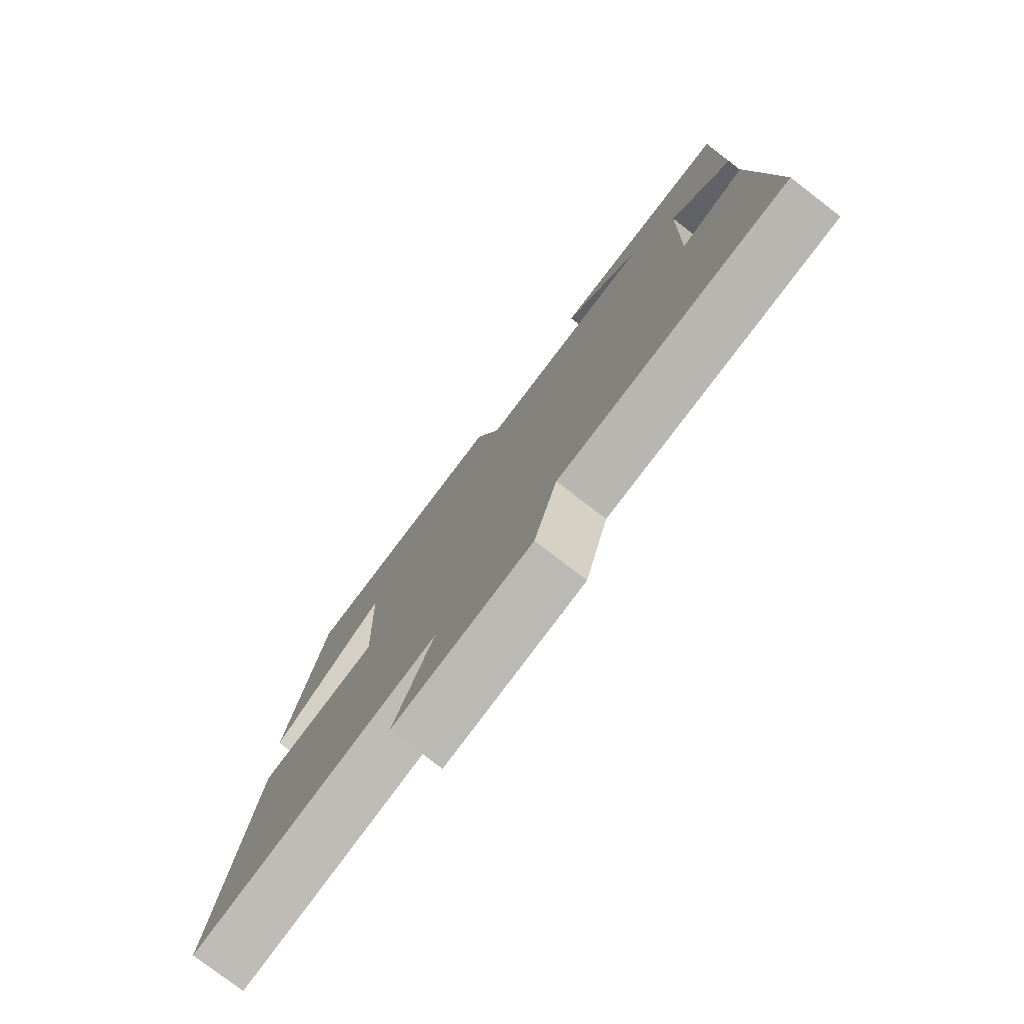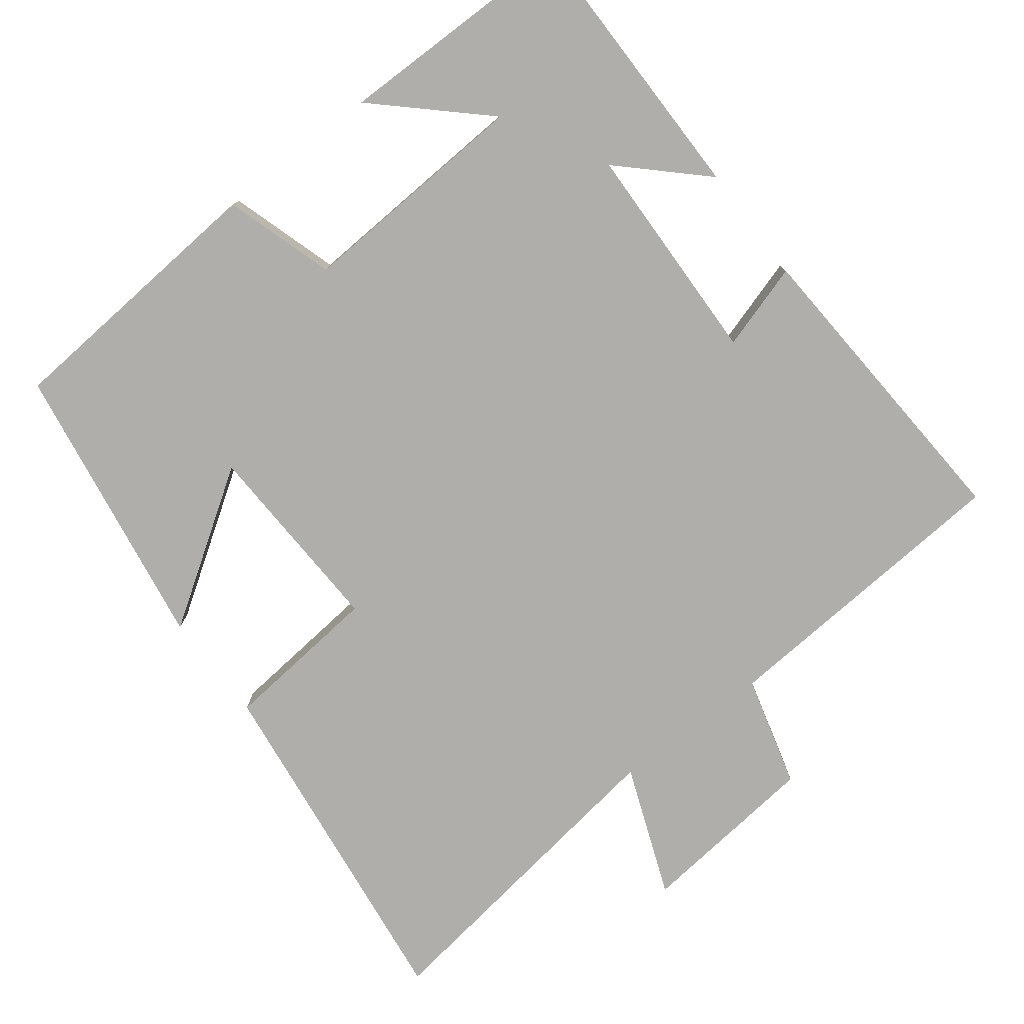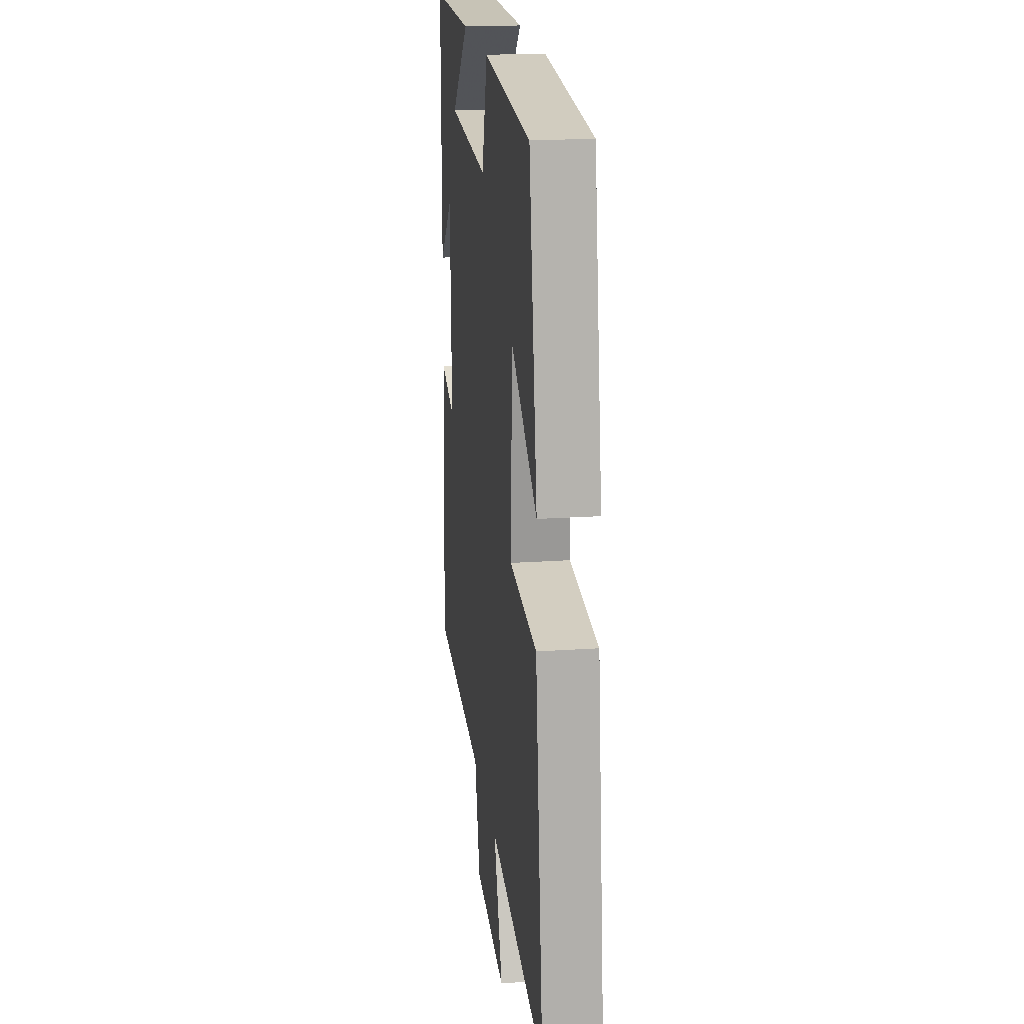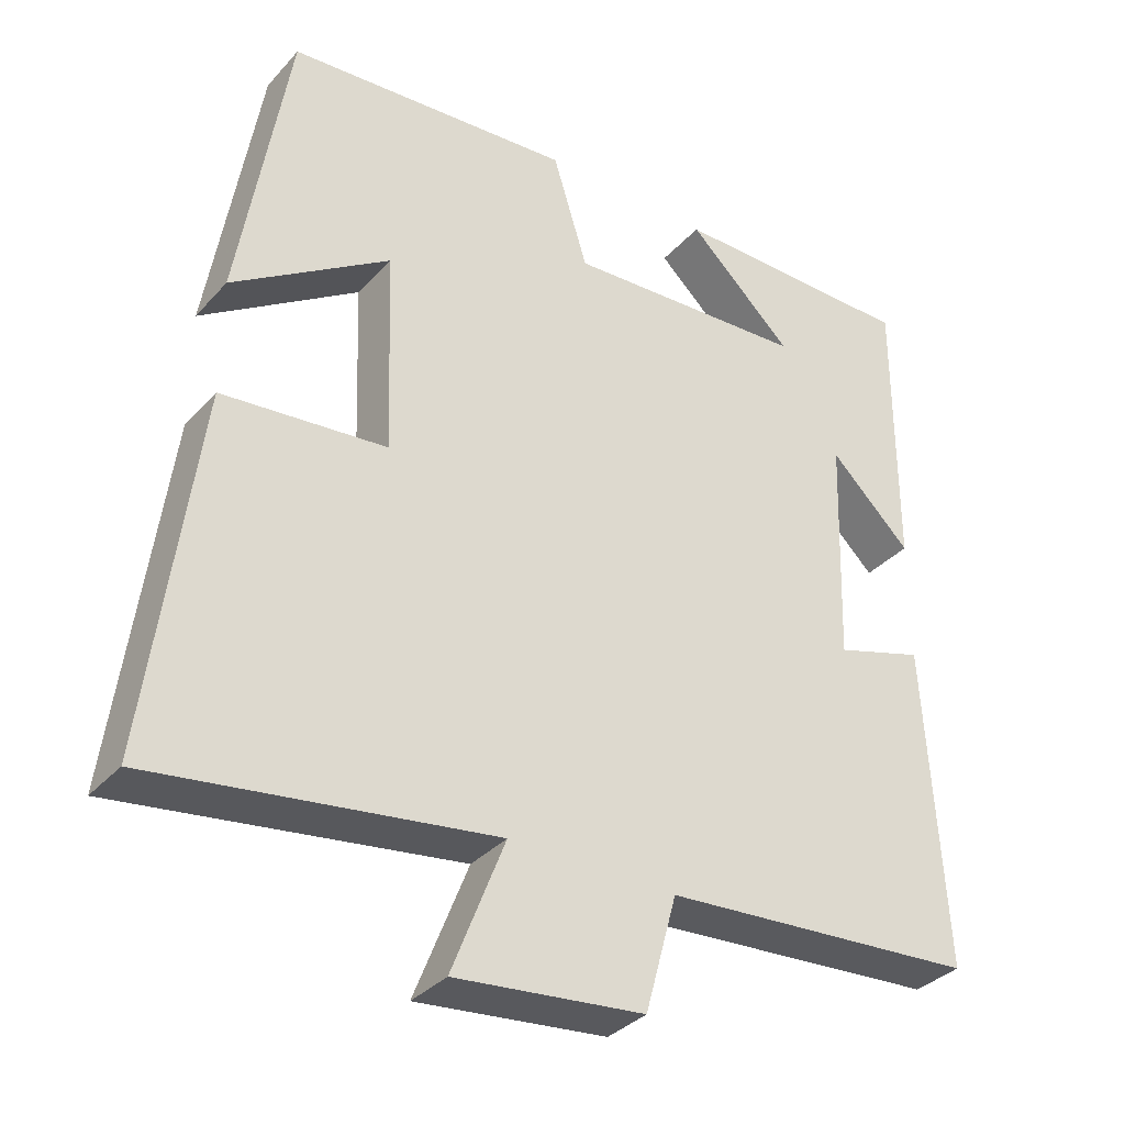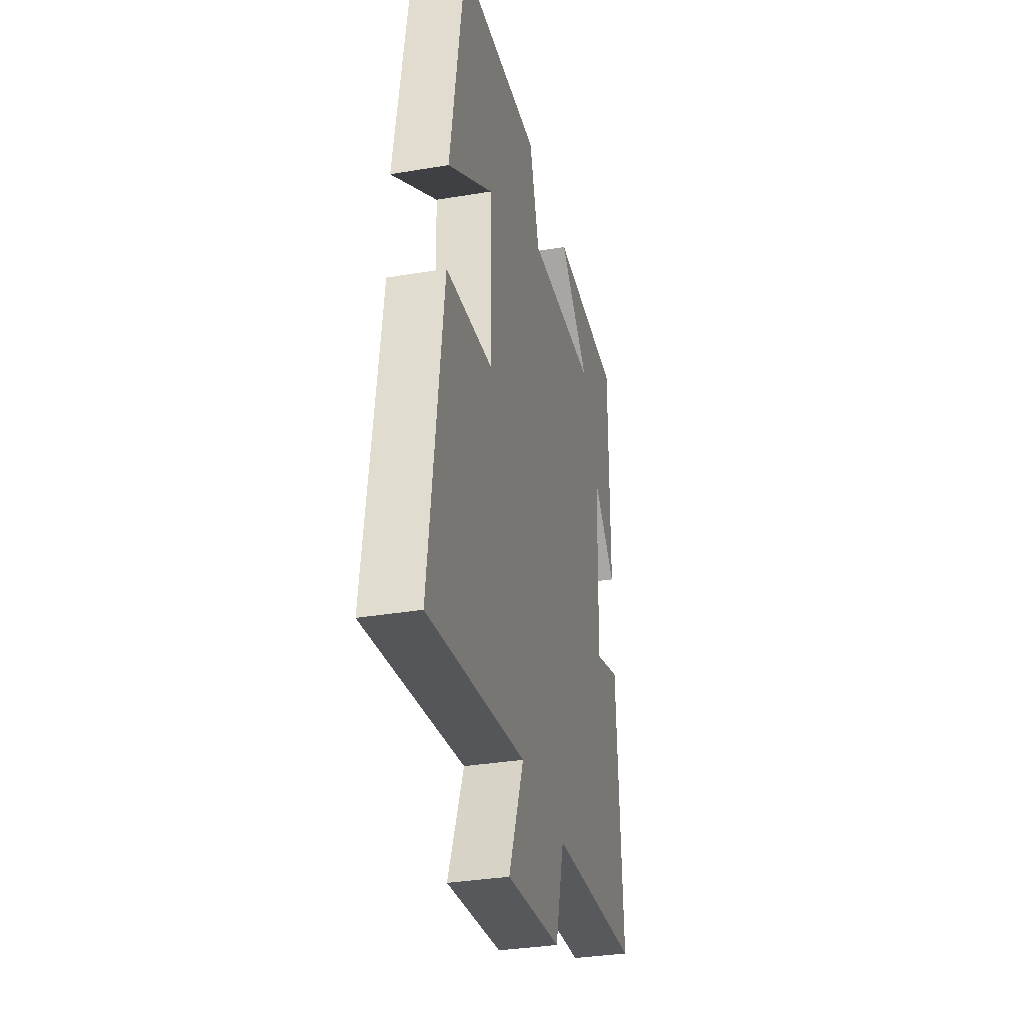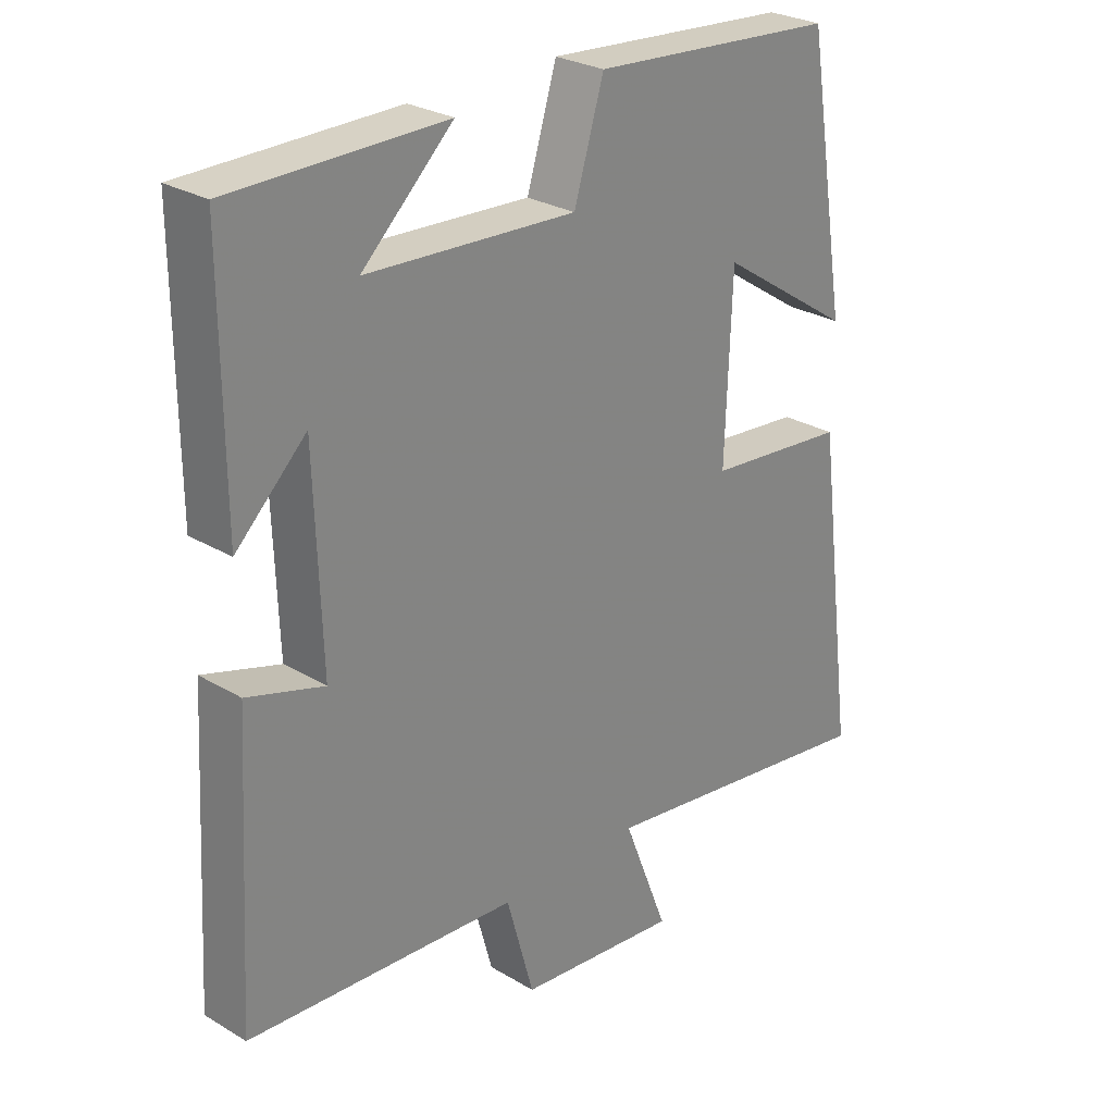
<metadata>
{"format":"obj","ext":"obj","renderer":"f3d","projection":"perspective","resolution":1024,"background":"white","views":[{"elev":-78.1,"azim":52.5,"up":"+Z"},{"elev":-77.8,"azim":37.6,"up":"+Y"},{"elev":19.7,"azim":-97.3,"up":"+Z"},{"elev":-34.5,"azim":-35.4,"up":"+Z"},{"elev":-33.6,"azim":-77.1,"up":"+Z"},{"elev":27.3,"azim":132.6,"up":"+Z"}]}
</metadata>
<code>
v 0.525 0.07 -0.471
v 0.107 0.07 -0.5
v 0.065 0.07 -0.653
v -0.185 0.07 -0.679
v -0.115 0.07 -0.5
v -0.563 0.07 -0.563
v -0.5 0.07 -0.079
v -0.282 0.07 -0.058
v -0.292 0.07 0.212
v -0.5 0.07 0.075
v -0.435 0.07 0.471
v -0.055 0.07 0.5
v -0.009 0.07 0.35
v 0.313 0.07 0.368
v 0.173 0.07 0.5
v 0.501 0.07 0.498
v 0.5 0.07 0.12
v 0.392 0.07 0.224
v 0.382 0.07 -0.08
v 0.5 0.07 -0.044
v 0.525 0 -0.471
v 0.107 0 -0.5
v 0.065 0 -0.653
v -0.185 0 -0.679
v -0.115 0 -0.5
v -0.563 0 -0.563
v -0.5 0 -0.079
v -0.282 0 -0.058
v -0.292 0 0.212
v -0.5 0 0.075
v -0.435 0 0.471
v -0.055 0 0.5
v -0.009 0 0.35
v 0.313 0 0.368
v 0.173 0 0.5
v 0.501 0 0.498
v 0.5 0 0.12
v 0.392 0 0.224
v 0.382 0 -0.08
v 0.5 0 -0.044
f 19 20 1 2
f 18 19 2
f 16 17 18
f 14 15 16
f 14 16 18
f 13 14 18 2
f 9 10 11 12
f 8 9 12 13
f 5 6 7 8
f 5 8 13 2
f 2 3 4 5
f 22 21 40 39
f 22 39 38
f 38 37 36
f 36 35 34
f 38 36 34
f 22 38 34 33
f 32 31 30 29
f 33 32 29 28
f 28 27 26 25
f 22 33 28 25
f 25 24 23 22
f 1 21 22 2
f 2 22 23 3
f 3 23 24 4
f 4 24 25 5
f 5 25 26 6
f 6 26 27 7
f 7 27 28 8
f 8 28 29 9
f 9 29 30 10
f 10 30 31 11
f 11 31 32 12
f 12 32 33 13
f 13 33 34 14
f 14 34 35 15
f 15 35 36 16
f 16 36 37 17
f 17 37 38 18
f 18 38 39 19
f 19 39 40 20
f 20 40 21 1

</code>
